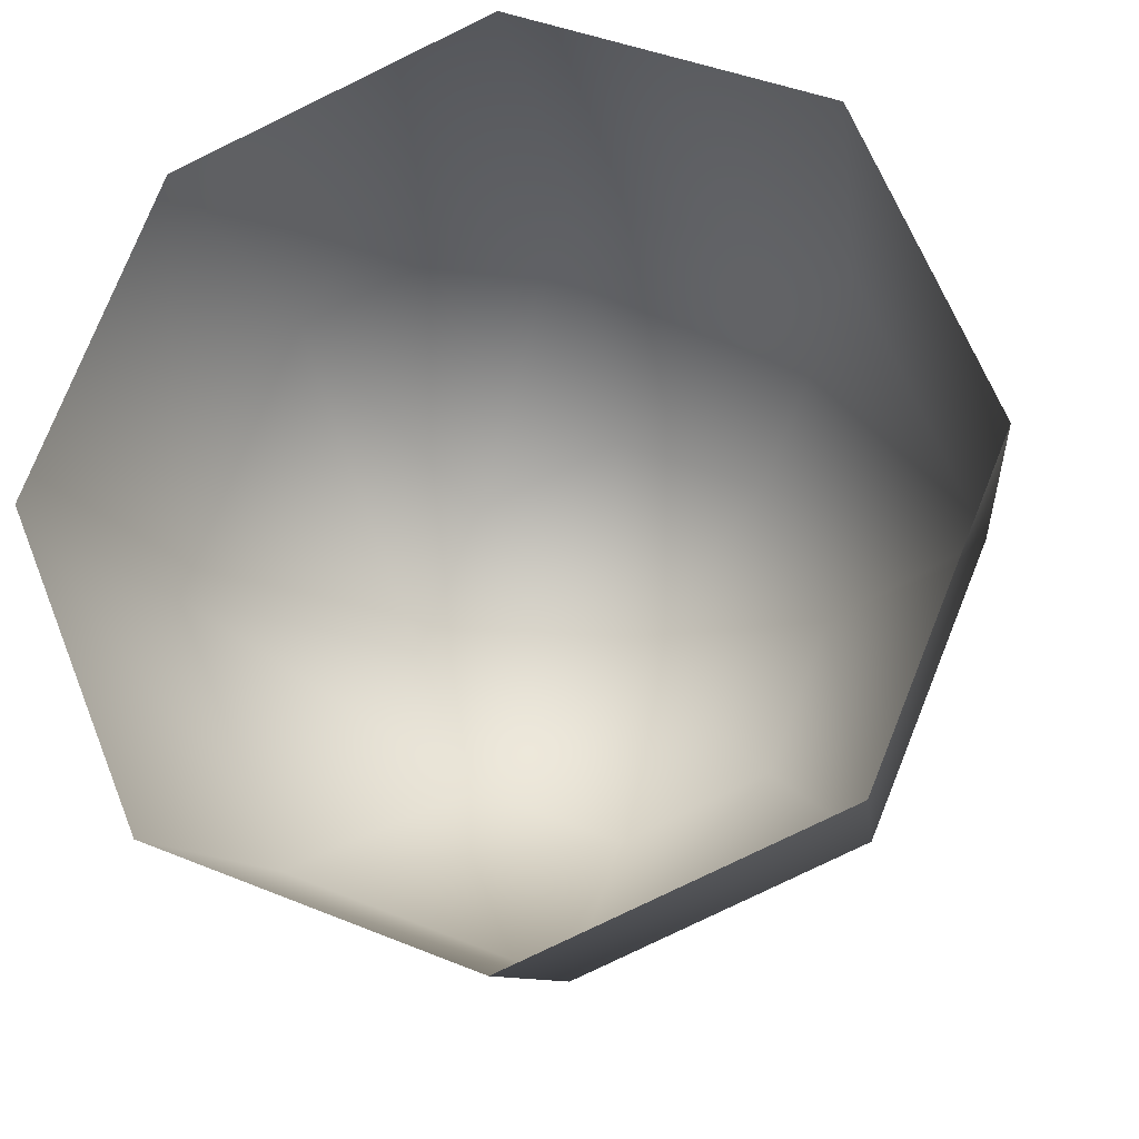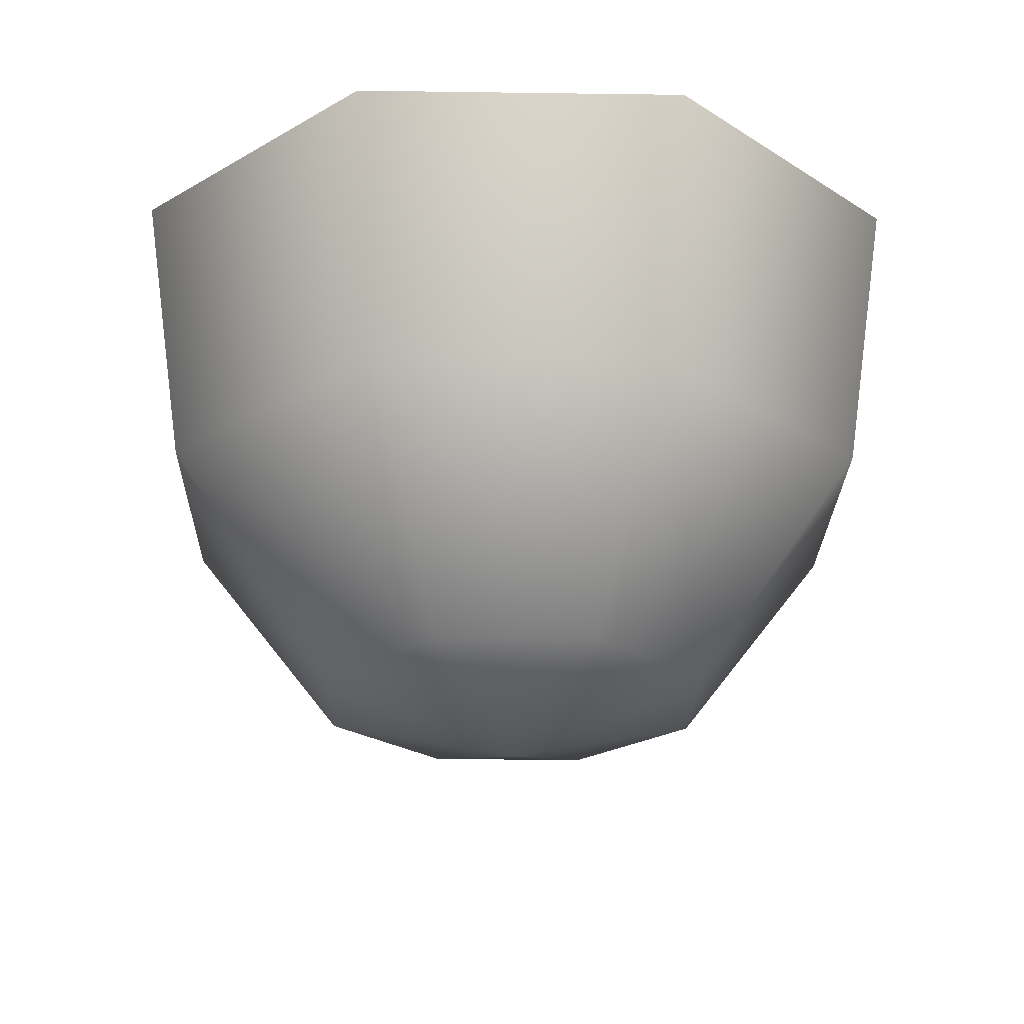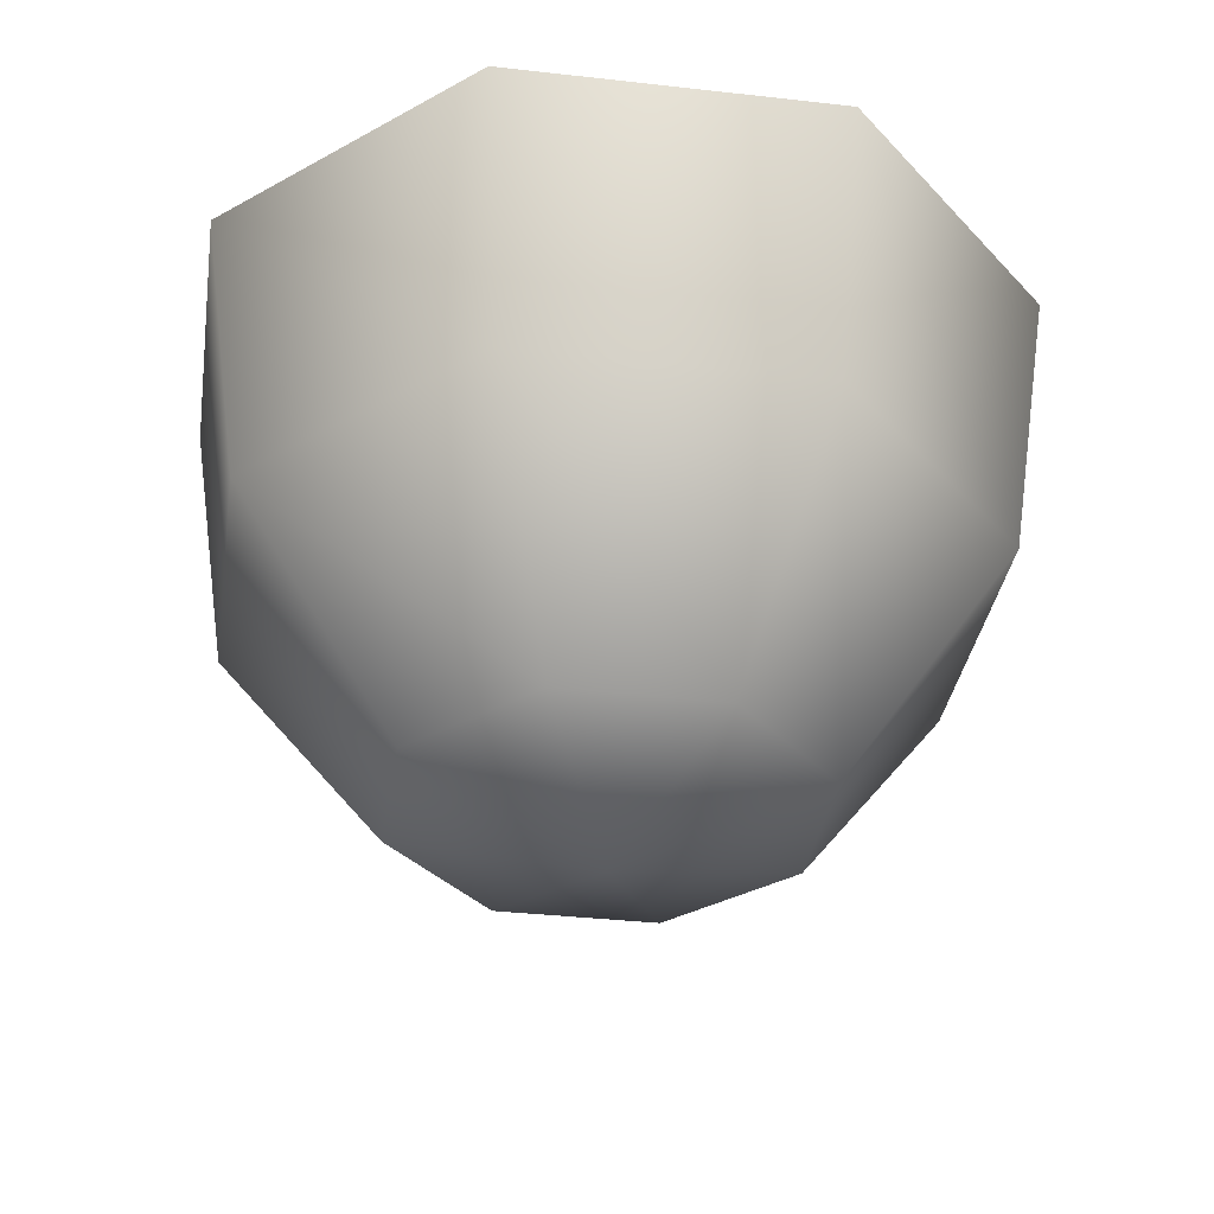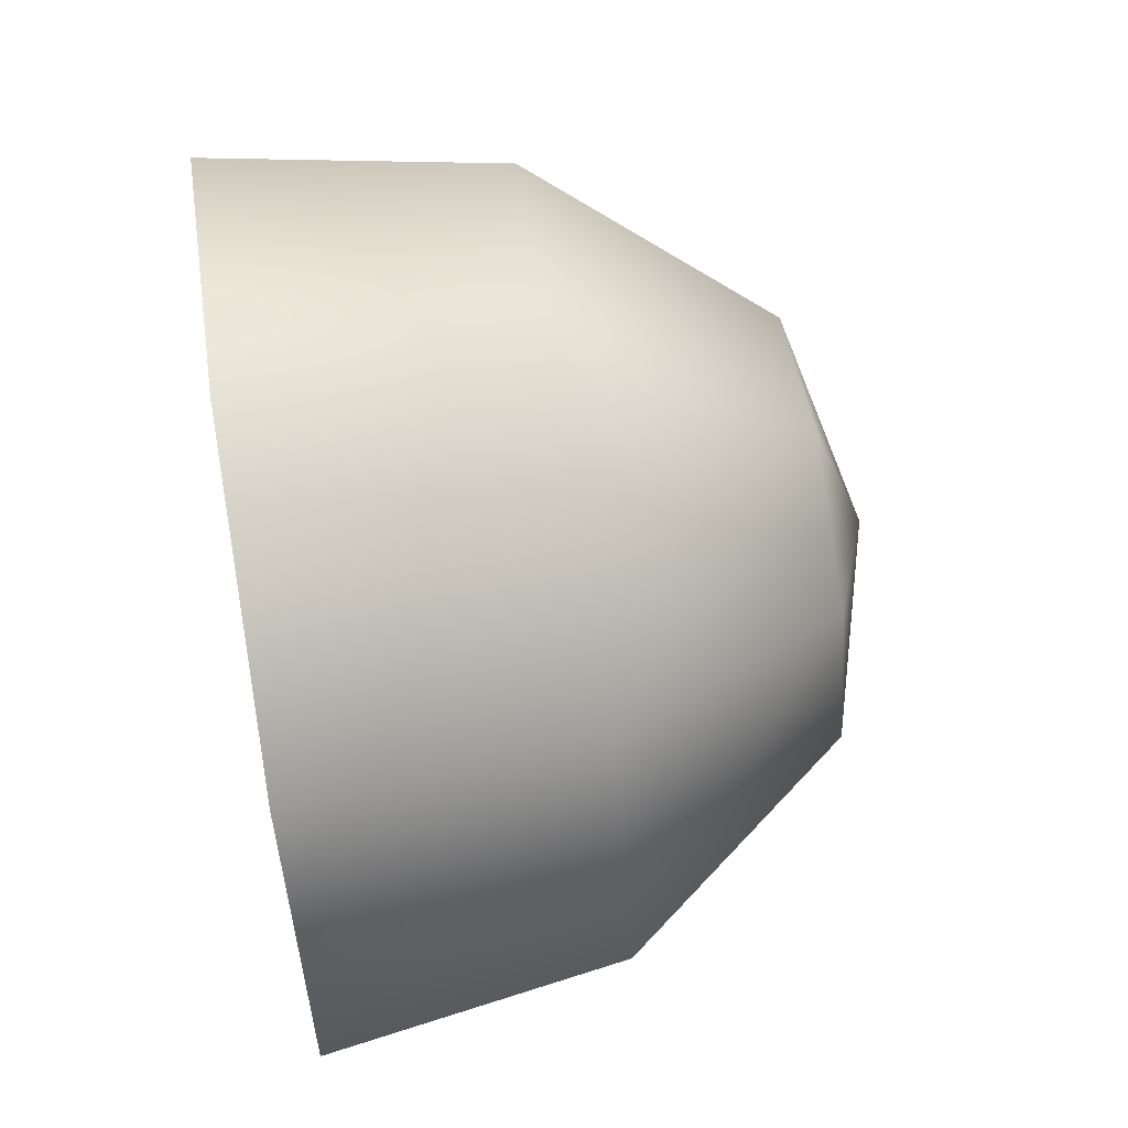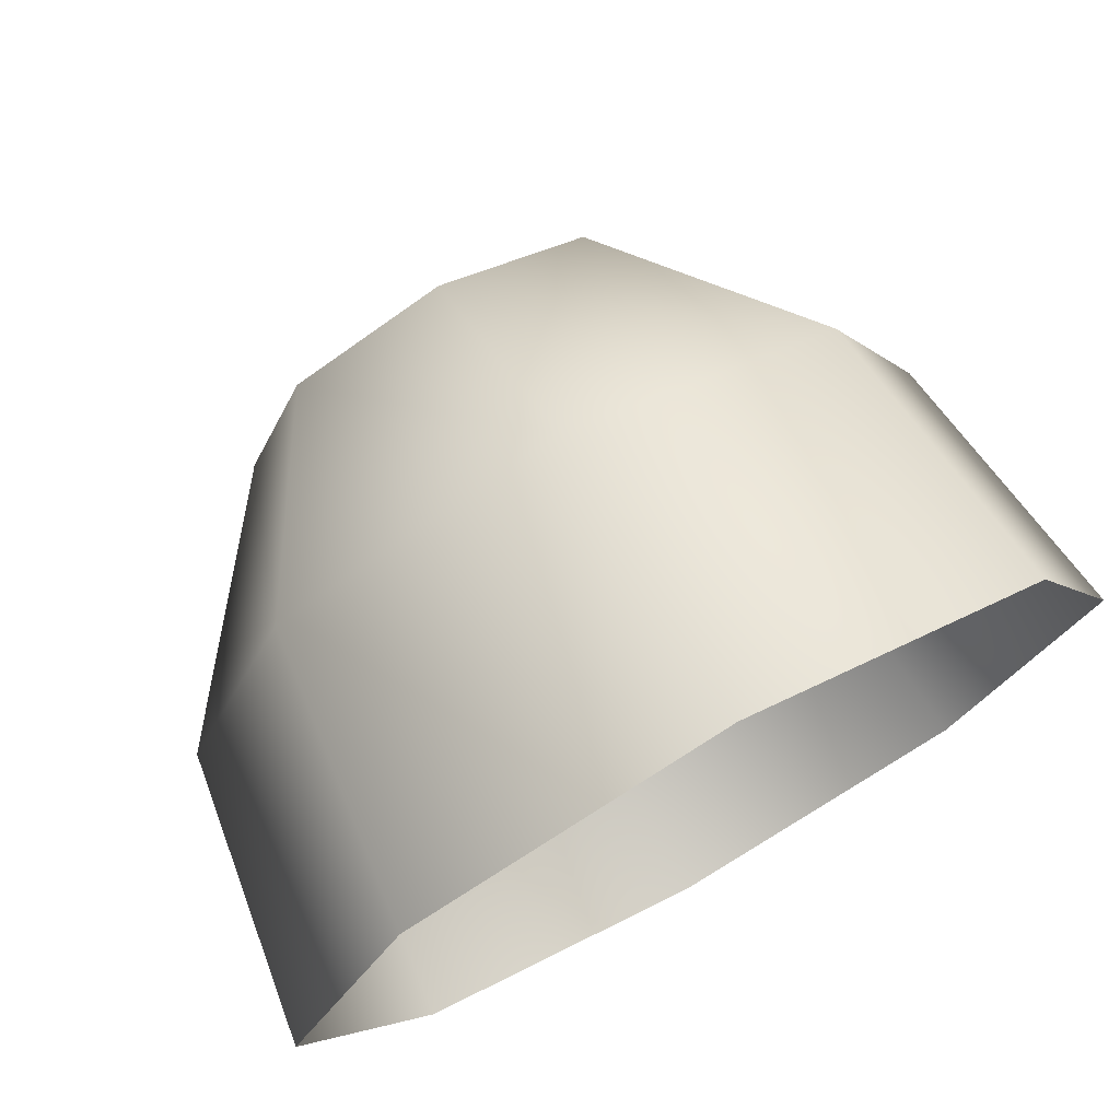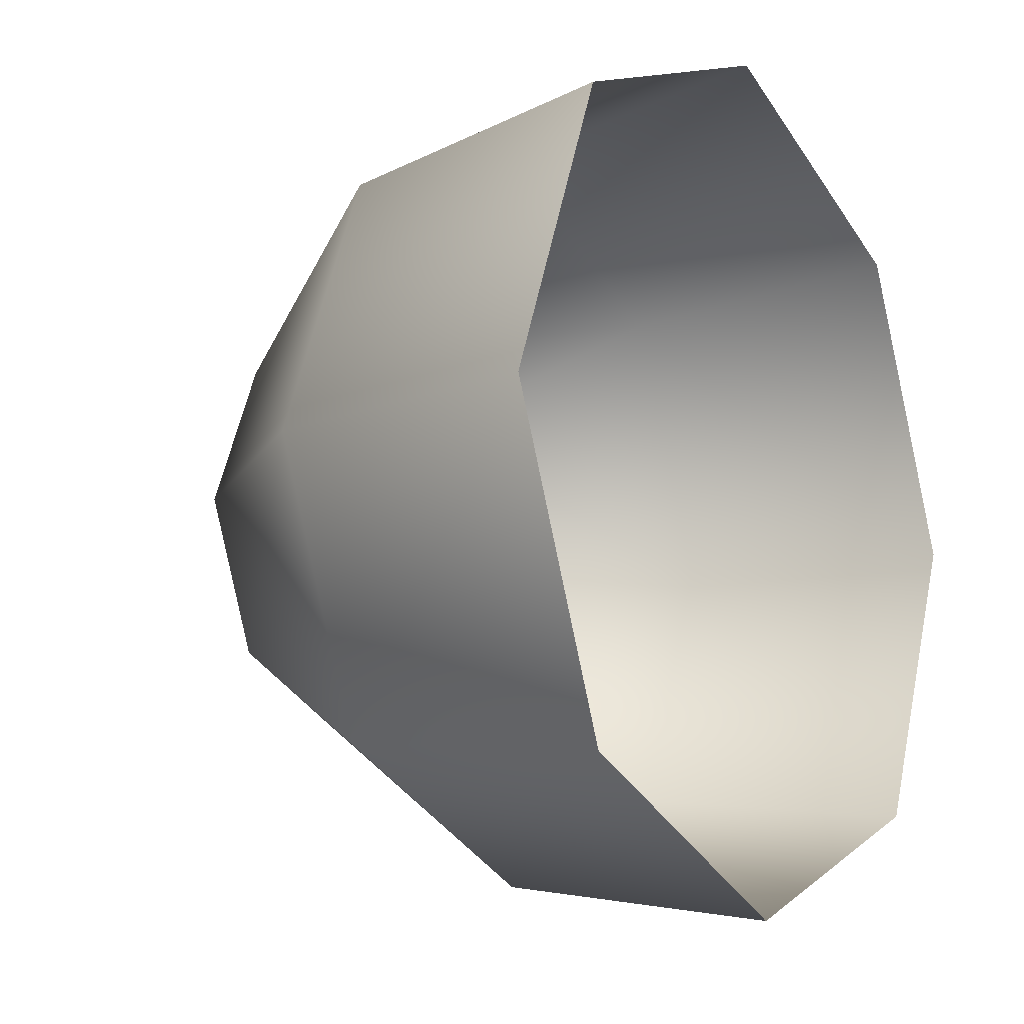
<metadata>
{"format":"obj","ext":"obj","renderer":"f3d","projection":"perspective","resolution":1024,"background":"white","views":[{"elev":-18.4,"azim":13.0,"up":"+Y"},{"elev":-24.2,"azim":-23.8,"up":"+Z"},{"elev":-35.0,"azim":-166.1,"up":"+Z"},{"elev":66.4,"azim":81.0,"up":"+Y"},{"elev":74.6,"azim":-29.0,"up":"+Y"},{"elev":-13.2,"azim":-57.2,"up":"+Y"}]}
</metadata>
<code>
o Bullet
v 0.001626 -0.001626 -0.005154
v 0.002988 -0.002988 -0.002699
v 0.00333 -0.00333 0.000403
v 0.0023 -0 -0.005154
v 0.004226 -0 -0.002699
v 0.004709 0 0.000403
v 0.001626 0.001626 -0.005154
v 0.002988 0.002988 -0.002699
v 0.00333 0.00333 0.000403
v 0 0.0023 -0.005154
v 0 0.004226 -0.002699
v 0 0.004709 0.000403
v 0 -0 -0.005804
v -0.001626 0.001626 -0.005154
v -0.002988 0.002988 -0.002699
v -0.00333 0.00333 0.000403
v -0.0023 -0 -0.005154
v -0.004226 -0 -0.002699
v -0.004709 0 0.000403
v -0.001626 -0.001626 -0.005154
v -0.002988 -0.002988 -0.002699
v -0.00333 -0.00333 0.000403
v 0 -0.0023 -0.005154
v 0 -0.004226 -0.002699
v 0 -0.004709 0.000403
f 24 23 1 2
f 25 24 2 3
f 23 13 1
f 3 2 5 6
f 1 13 4
f 2 1 4 5
f 6 5 8 9
f 4 13 7
f 5 4 7 8
f 9 8 11 12
f 7 13 10
f 8 7 10 11
f 12 11 15 16
f 10 13 14
f 11 10 14 15
f 16 15 18 19
f 14 13 17
f 15 14 17 18
f 17 13 20
f 18 17 20 21
f 19 18 21 22
f 21 20 23 24
f 22 21 24 25
f 20 13 23

</code>
